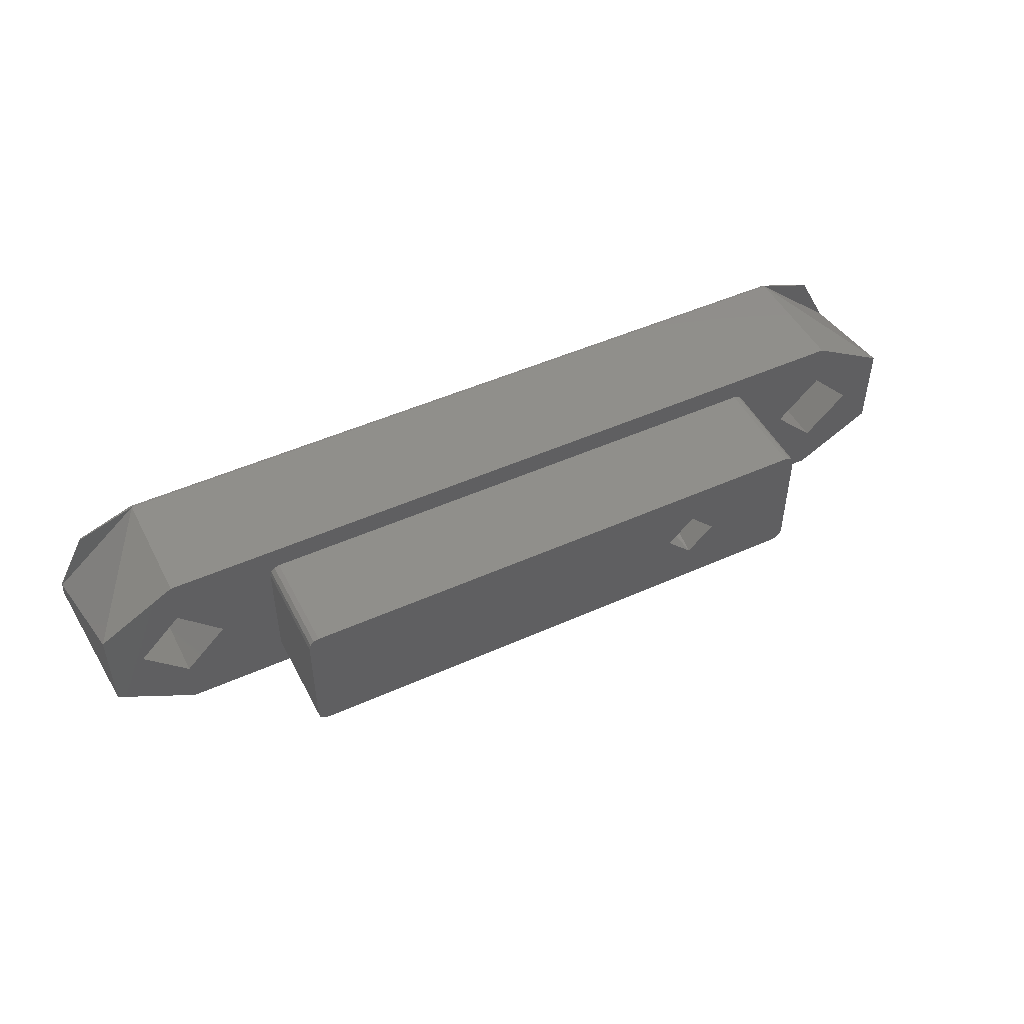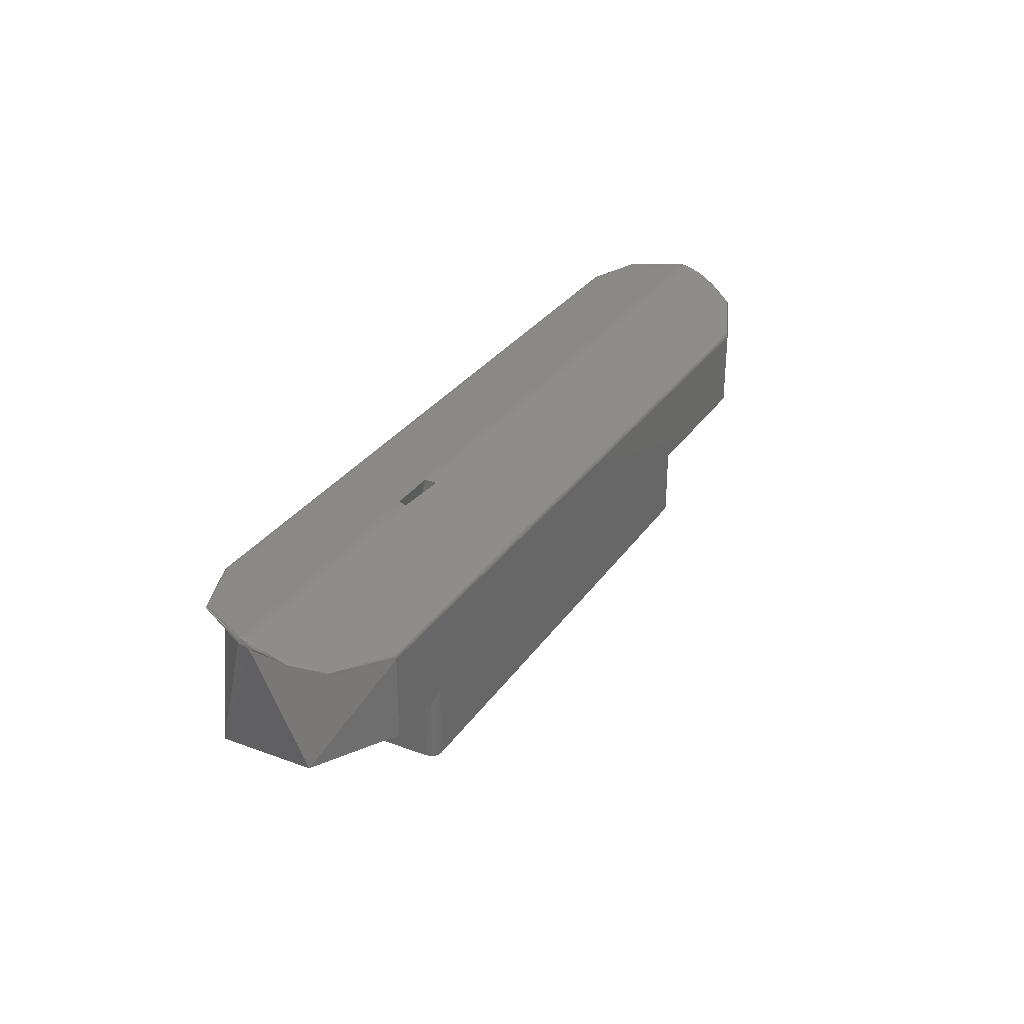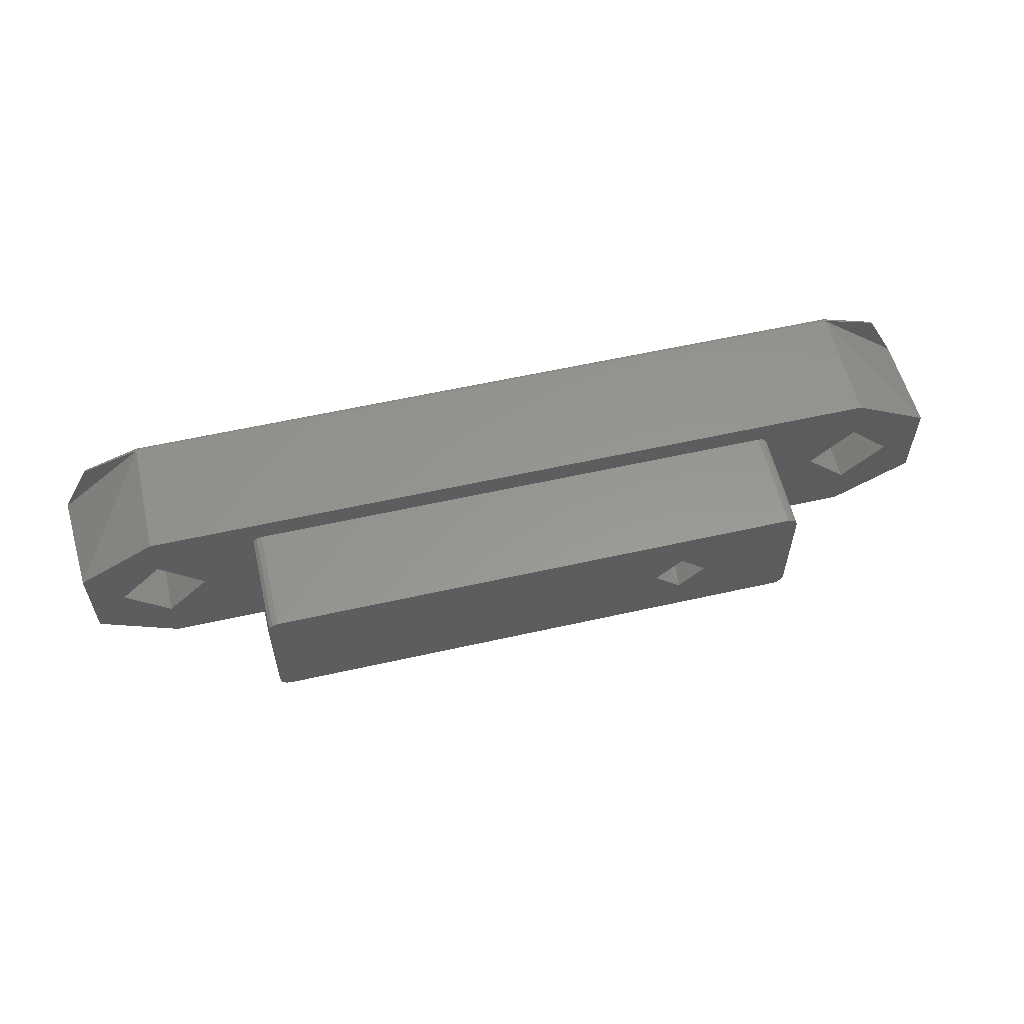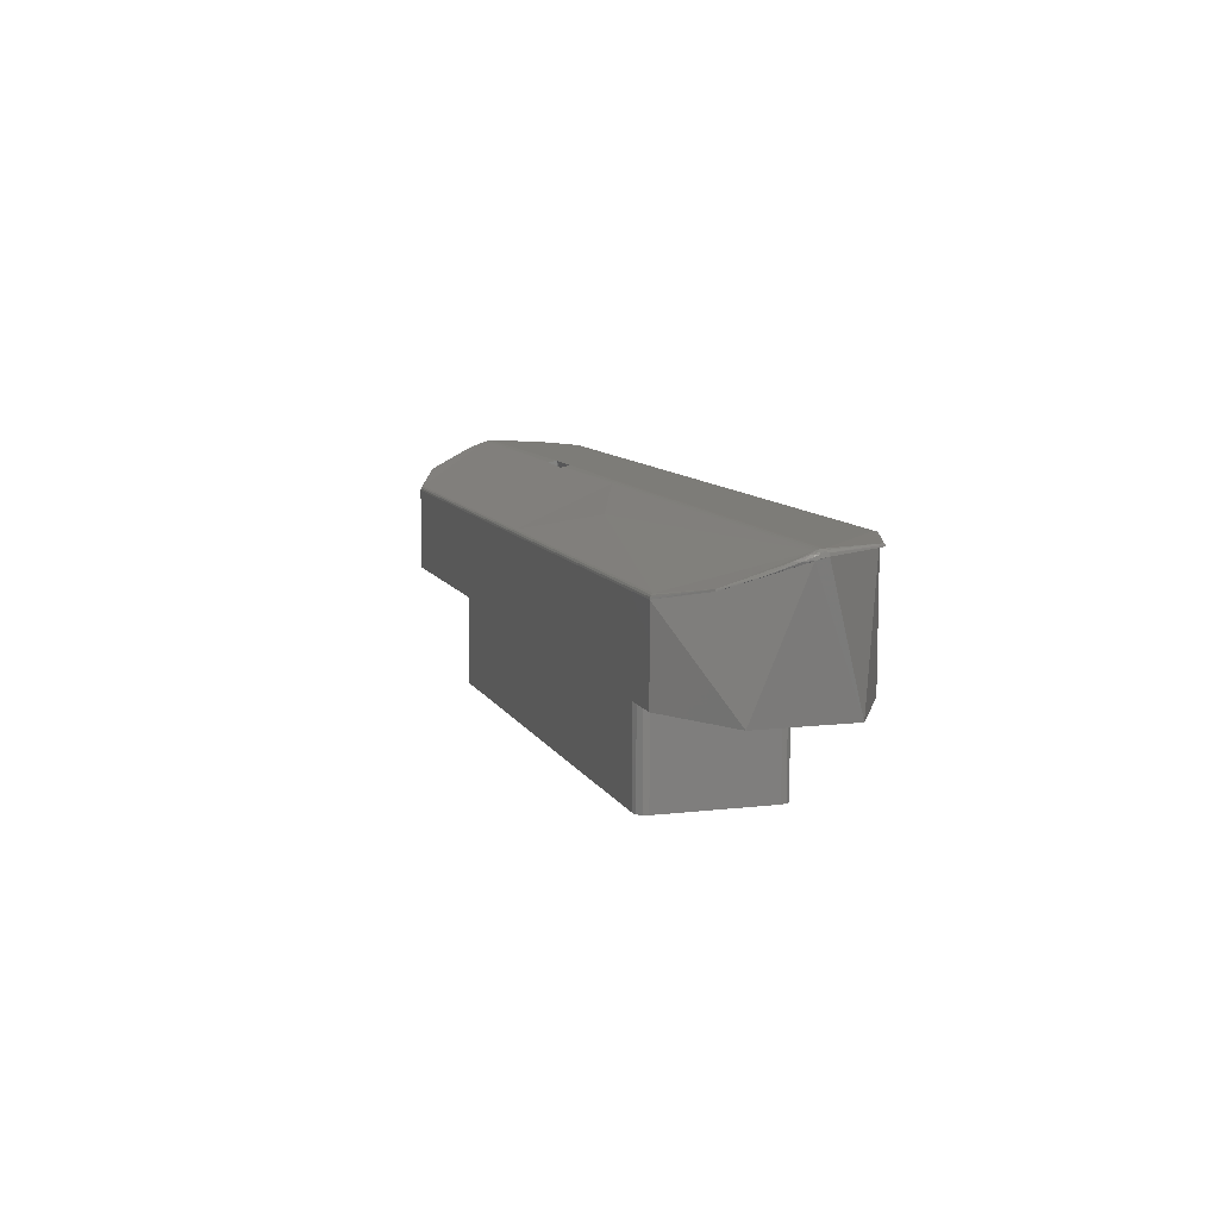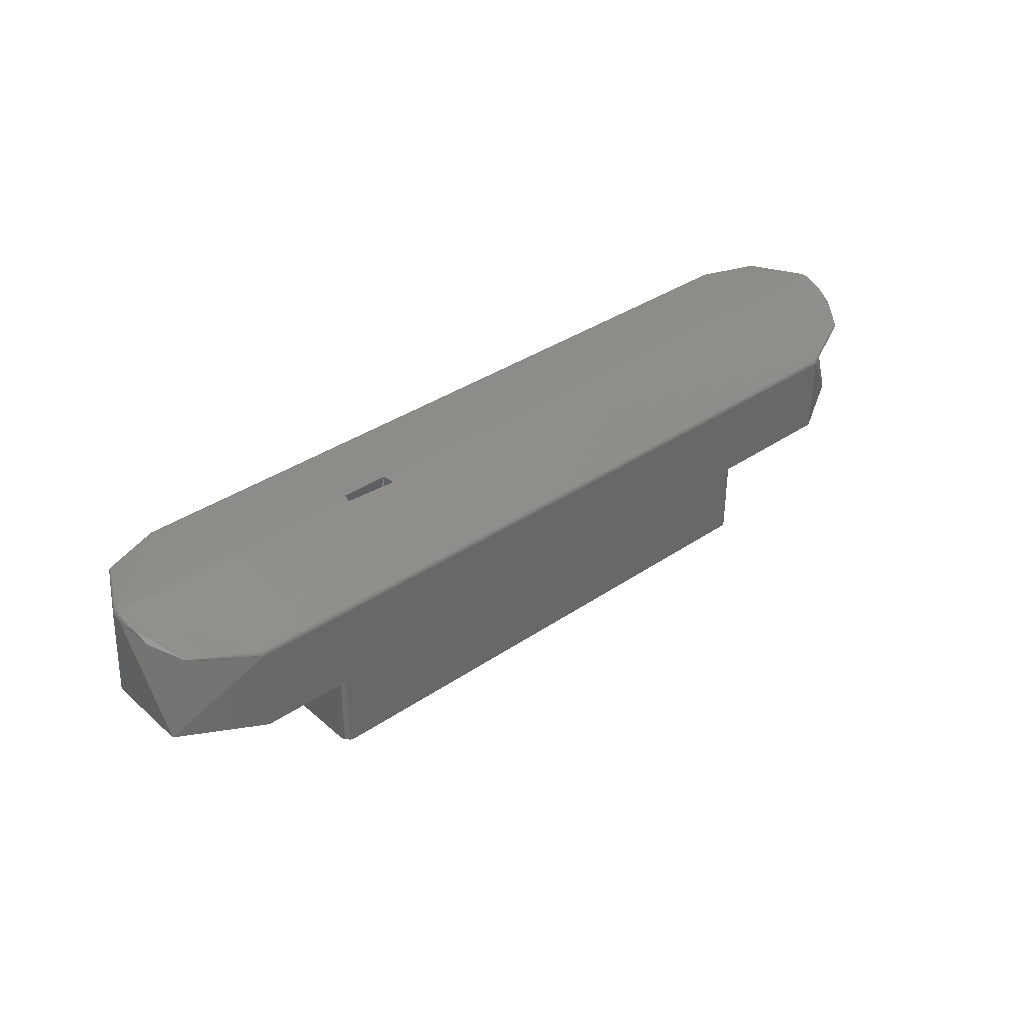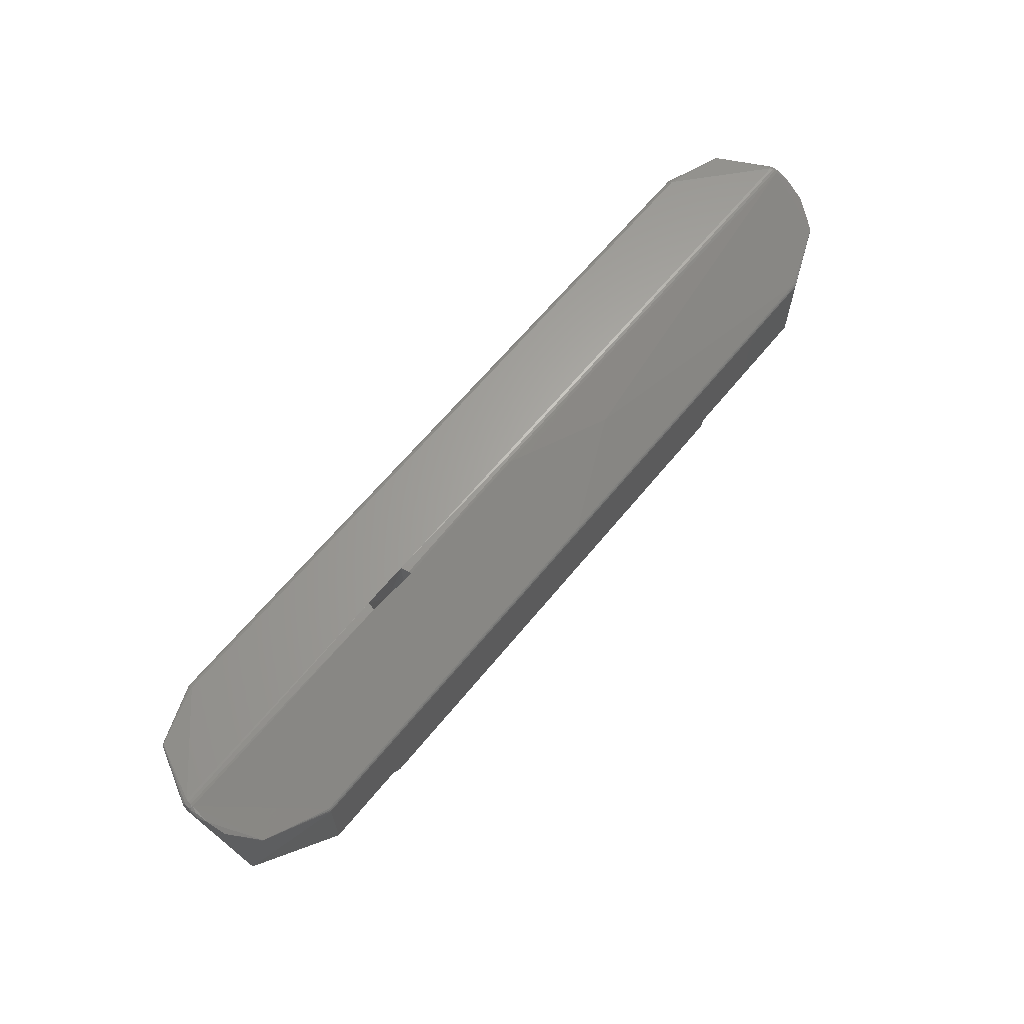
<metadata>
{"format":"stl","ext":"stl","renderer":"f3d","projection":"perspective","resolution":1024,"background":"white","views":[{"elev":48.5,"azim":-26.6,"up":"+Z"},{"elev":30.2,"azim":118.1,"up":"+Y"},{"elev":58.2,"azim":-13.1,"up":"+Z"},{"elev":9.4,"azim":-107.4,"up":"+Y"},{"elev":36.4,"azim":138.5,"up":"+Y"},{"elev":64.3,"azim":129.3,"up":"+Y"}]}
</metadata>
<code>
# stl→obj: 162 verts, 324 faces
v -3.422e-14 0.0125 -0.06187
v -0.008837 0.0125 -0.06187
v -0.00725 0.01249 -0.06047
v 0.00725 0.01249 -0.06047
v 0.003044 0.0125 -0.06187
v 0.003956 0.0125 -0.06187
v 0.008837 0.0125 -0.06187
v -5.683e-13 0.0125 -0.06192
v -0.008842 0.0125 -0.06192
v 5.664e-13 0.01249 -0.06197
v -0.008845 0.01249 -0.06197
v -4.552e-12 0.01248 -0.06202
v -0.008848 0.01248 -0.06202
v -0.002028 0.0122 -0.06279
v 4.55e-11 0.01175 -0.06372
v -0.00725 0.01175 -0.06372
v -0.008449 0.01197 -0.06326
v -0.00725 0.0117 -0.06376
v -0.00725 0.01166 -0.06377
v -0.00725 0.01173 -0.06375
v -0.008458 0.01195 -0.06326
v -0.008464 0.01193 -0.06326
v -0.00895 0.01235 -0.06207
v -0.00892 0.01244 -0.06205
v -0.008935 0.01243 -0.062
v -0.008898 0.01246 -0.06201
v -0.008937 0.01241 -0.06204
v -0.008948 0.01238 -0.06199
v -0.008818 0.01216 -0.06272
v -0.008881 0.01234 -0.06238
v -0.008933 0.01235 -0.06223
v -0.0089 0.01243 -0.06213
v -0.008938 0.0124 -0.0621
v -0.008887 0.01249 -0.06186
v -0.008917 0.01246 -0.06197
v -0.008914 0.01247 -0.06193
v -0.008936 0.0124 -0.06185
v -0.008911 0.01247 -0.0619
v -0.008923 0.01245 -0.06185
v -0.008353 0.01246 -0.06082
v -0.00725 0.01247 -0.06042
v -0.00725 0.01243 -0.06038
v -0.008364 0.01244 -0.0608
v -0.008371 0.01242 -0.0608
v -0.00725 0.01239 -0.06037
v 0.00725 0.01247 -0.06042
v 0.00725 0.01243 -0.06038
v 0.00725 0.01239 -0.06037
v 0.008353 0.01246 -0.06082
v 0.008923 0.01245 -0.06185
v 0.008887 0.01249 -0.06186
v 0.008364 0.01244 -0.0608
v 0.008371 0.01242 -0.0608
v 0.008936 0.0124 -0.06185
v 0.00725 0.0101 -0.06037
v 0.008722 0.0101 -0.06122
v 0.00895 0.01235 -0.06207
v 0.008722 0.0101 -0.06292
v 0.008948 0.01238 -0.06199
v 0.00725 0.01166 -0.06377
v 0.00725 0.0101 -0.06377
v 0.008842 0.0125 -0.06192
v 0.008898 0.01246 -0.06201
v 0.008848 0.01248 -0.06202
v 0.008845 0.01249 -0.06197
v 0.008911 0.01247 -0.06189
v 0.008914 0.01247 -0.06193
v 0.008917 0.01246 -0.06197
v 0.008935 0.01243 -0.062
v 0.00892 0.01244 -0.06205
v 0.008937 0.01241 -0.06204
v 0.008449 0.01197 -0.06326
v 0.00725 0.01175 -0.06372
v 0.00725 0.0117 -0.06376
v 0.00725 0.01173 -0.06375
v 0.008458 0.01195 -0.06326
v 0.008464 0.01193 -0.06326
v 0.008818 0.01216 -0.06272
v 0.008881 0.01234 -0.06238
v 0.008933 0.01235 -0.06223
v 0.0089 0.01243 -0.06213
v 0.008938 0.0124 -0.0621
v 0.003998 0.01248 -0.06202
v 0.003 0.01246 -0.06207
v 0.003002 0.01248 -0.06202
v 0.00303 0.0111 -0.06224
v 0.003 0.0111 -0.06207
v 0.003117 0.0111 -0.06239
v 0.00325 0.0111 -0.0625
v 0.003883 0.0101 -0.06239
v 0.00325 0.0101 -0.0625
v 0.003883 0.0101 -0.06175
v 0.00325 0.0111 -0.06164
v 0.003117 0.0111 -0.06175
v 0.00325 0.0101 -0.06164
v 0.00303 0.0111 -0.0619
v 0.002913 0.0111 -0.06256
v 0.002617 0.0111 -0.06239
v 0.002617 0.0111 -0.06175
v 0.0025 0.0111 -0.06207
v 0.002913 0.0111 -0.06158
v 0.0025 0.0081 -0.06207
v 0.003 0.0081 -0.06257
v 0.0035 0.0081 -0.06207
v 0.00347 0.0101 -0.0619
v 0.00347 0.0101 -0.06224
v 0.003 0.0081 -0.06157
v 0.005125 0.0081 -0.06082
v 0.005298 0.0081 -0.06092
v 0.005225 0.0081 -0.06085
v 0.005325 0.0081 -0.06102
v 0.005125 0.0081 -0.06332
v 0.005298 0.0081 -0.06322
v 0.005325 0.0081 -0.06312
v 0.005225 0.0081 -0.06329
v -0.005125 0.0081 -0.06082
v -0.005325 0.0081 -0.06102
v -0.005225 0.0081 -0.06085
v -0.005298 0.0081 -0.06092
v -0.005125 0.0081 -0.06332
v -0.005325 0.0081 -0.06312
v -0.005298 0.0081 -0.06322
v -0.005225 0.0081 -0.06329
v -0.005298 0.0101 -0.06092
v -0.005325 0.0101 -0.06102
v -0.005225 0.0101 -0.06085
v -0.005125 0.0101 -0.06082
v 0.005125 0.0101 -0.06082
v -0.00725 0.0101 -0.06125
v -0.00725 0.0101 -0.06037
v -0.008722 0.0101 -0.06122
v -0.00807 0.0101 -0.06207
v -0.008722 0.0101 -0.06292
v -0.00725 0.0101 -0.06289
v -0.00643 0.0101 -0.06207
v -0.00725 0.0101 -0.06377
v -0.005325 0.0101 -0.06312
v -0.005298 0.0101 -0.06322
v -0.005225 0.0101 -0.06329
v -0.005125 0.0101 -0.06332
v 0.005298 0.0101 -0.06092
v 0.005325 0.0101 -0.06102
v 0.005225 0.0101 -0.06085
v 0.00725 0.0101 -0.06125
v 0.00643 0.0101 -0.06207
v 0.005325 0.0101 -0.06312
v 0.00725 0.0101 -0.06289
v 0.00807 0.0101 -0.06207
v 0.005225 0.0101 -0.06329
v 0.005125 0.0101 -0.06332
v 0.005298 0.0101 -0.06322
v -1.223e-10 0.01166 -0.06377
v 7.589e-11 0.01173 -0.06375
v -7.327e-11 0.0117 -0.06376
v -0.00807 0.01175 -0.06207
v -0.00725 0.01175 -0.06289
v -0.00643 0.01175 -0.06207
v -0.00725 0.01175 -0.06125
v 0.00643 0.01175 -0.06207
v 0.00725 0.01175 -0.06289
v 0.00807 0.01175 -0.06207
v 0.00725 0.01175 -0.06125
f 1 2 3
f 3 4 1
f 1 4 5
f 5 4 6
f 7 6 4
f 2 1 8
f 9 8 10
f 9 2 8
f 11 10 12
f 11 9 10
f 13 11 12
f 14 15 16
f 14 12 15
f 14 13 12
f 14 16 13
f 17 18 19
f 17 20 18
f 17 16 20
f 17 13 16
f 21 17 19
f 22 19 23
f 22 21 19
f 24 25 26
f 24 26 13
f 27 23 28
f 27 28 25
f 27 25 24
f 29 17 21
f 29 22 23
f 29 21 22
f 30 13 17
f 30 17 29
f 31 29 23
f 31 30 29
f 32 13 30
f 32 24 13
f 32 30 31
f 33 23 27
f 33 27 24
f 33 31 23
f 33 24 32
f 33 32 31
f 26 11 13
f 34 2 9
f 35 25 28
f 35 26 25
f 35 11 26
f 36 9 11
f 36 28 37
f 36 11 35
f 36 35 28
f 38 37 39
f 38 39 34
f 38 36 37
f 38 9 36
f 38 34 9
f 40 34 39
f 40 2 34
f 40 41 3
f 40 42 41
f 40 3 2
f 43 42 40
f 43 40 39
f 44 39 37
f 44 37 45
f 44 45 42
f 44 43 39
f 44 42 43
f 46 3 41
f 46 4 3
f 47 41 42
f 47 46 41
f 48 42 45
f 48 47 42
f 49 50 51
f 49 51 7
f 49 7 4
f 49 46 47
f 49 4 46
f 52 49 47
f 52 50 49
f 53 48 54
f 53 54 50
f 53 47 48
f 53 50 52
f 53 52 47
f 48 55 56
f 54 48 56
f 57 56 58
f 57 59 54
f 57 54 56
f 60 58 61
f 60 57 58
f 51 62 7
f 63 64 65
f 66 50 54
f 66 51 50
f 66 62 51
f 67 65 62
f 67 54 59
f 67 62 66
f 67 66 54
f 68 59 69
f 68 69 63
f 68 67 59
f 68 65 67
f 68 63 65
f 70 63 69
f 70 64 63
f 71 69 59
f 71 59 57
f 71 70 69
f 72 73 64
f 72 60 74
f 72 74 75
f 72 75 73
f 76 60 72
f 77 57 60
f 77 60 76
f 78 76 72
f 78 57 77
f 78 77 76
f 79 72 64
f 79 78 72
f 80 57 78
f 80 78 79
f 81 64 70
f 81 79 64
f 81 80 79
f 82 71 57
f 82 70 71
f 82 81 70
f 82 57 80
f 82 80 81
f 83 64 73
f 84 83 73
f 15 84 73
f 12 85 84
f 12 84 15
f 6 7 62
f 83 62 65
f 83 65 64
f 83 6 62
f 86 84 87
f 88 84 86
f 89 84 88
f 83 84 89
f 90 89 91
f 90 83 89
f 92 6 83
f 92 83 90
f 93 5 6
f 93 6 92
f 94 5 93
f 95 93 92
f 96 85 5
f 96 5 94
f 87 84 85
f 87 85 96
f 8 5 85
f 8 1 5
f 10 8 85
f 12 10 85
f 89 88 97
f 86 98 97
f 86 97 88
f 87 99 100
f 87 100 98
f 87 98 86
f 96 99 87
f 101 99 96
f 94 101 96
f 93 101 94
f 102 98 100
f 91 89 97
f 103 97 98
f 103 98 102
f 103 91 97
f 104 95 105
f 104 105 106
f 104 106 91
f 104 91 103
f 101 93 95
f 107 99 101
f 107 95 104
f 107 101 95
f 102 100 99
f 102 99 107
f 90 91 106
f 92 105 95
f 92 106 105
f 92 90 106
f 108 109 110
f 108 111 109
f 112 113 114
f 112 115 113
f 104 114 111
f 104 111 108
f 104 112 114
f 107 104 108
f 103 112 104
f 116 102 107
f 116 107 108
f 117 118 119
f 117 116 118
f 120 103 102
f 120 102 116
f 121 116 117
f 121 120 116
f 122 123 120
f 122 120 121
f 120 112 103
f 124 125 117
f 124 117 119
f 126 119 118
f 126 124 119
f 127 118 116
f 127 126 118
f 116 108 128
f 116 128 127
f 129 130 131
f 132 129 131
f 133 132 131
f 124 126 130
f 134 132 133
f 125 129 135
f 125 130 129
f 125 124 130
f 127 130 126
f 136 134 133
f 137 135 134
f 137 125 135
f 137 134 136
f 138 137 136
f 139 138 136
f 140 139 136
f 55 141 142
f 55 143 141
f 55 128 143
f 55 127 128
f 55 130 127
f 144 55 142
f 145 142 146
f 145 144 142
f 56 55 144
f 147 145 146
f 148 56 144
f 61 149 150
f 61 151 149
f 61 146 151
f 61 147 146
f 58 148 147
f 58 147 61
f 58 56 148
f 61 140 136
f 61 150 140
f 152 60 61
f 136 152 61
f 19 152 136
f 153 73 75
f 153 15 73
f 154 75 74
f 154 153 75
f 152 74 60
f 152 154 74
f 16 15 153
f 20 153 154
f 20 16 153
f 18 154 152
f 18 20 154
f 19 18 152
f 19 136 133
f 23 133 131
f 23 19 133
f 37 28 23
f 37 23 131
f 45 131 130
f 45 37 131
f 55 45 130
f 48 45 55
f 134 155 132
f 134 156 155
f 135 157 156
f 135 156 134
f 129 158 157
f 129 157 135
f 132 155 158
f 132 158 129
f 158 155 156
f 157 158 156
f 147 159 145
f 147 160 159
f 148 161 160
f 148 160 147
f 144 162 161
f 144 161 148
f 145 159 162
f 145 162 144
f 162 159 160
f 161 162 160
f 142 114 146
f 111 114 142
f 143 128 108
f 143 108 110
f 141 110 109
f 141 143 110
f 142 109 111
f 142 141 109
f 151 146 114
f 151 114 113
f 149 113 115
f 149 151 113
f 150 115 112
f 150 149 115
f 112 120 140
f 112 140 150
f 139 140 120
f 139 120 123
f 138 123 122
f 138 139 123
f 137 122 121
f 137 138 122
f 121 117 125
f 121 125 137

</code>
